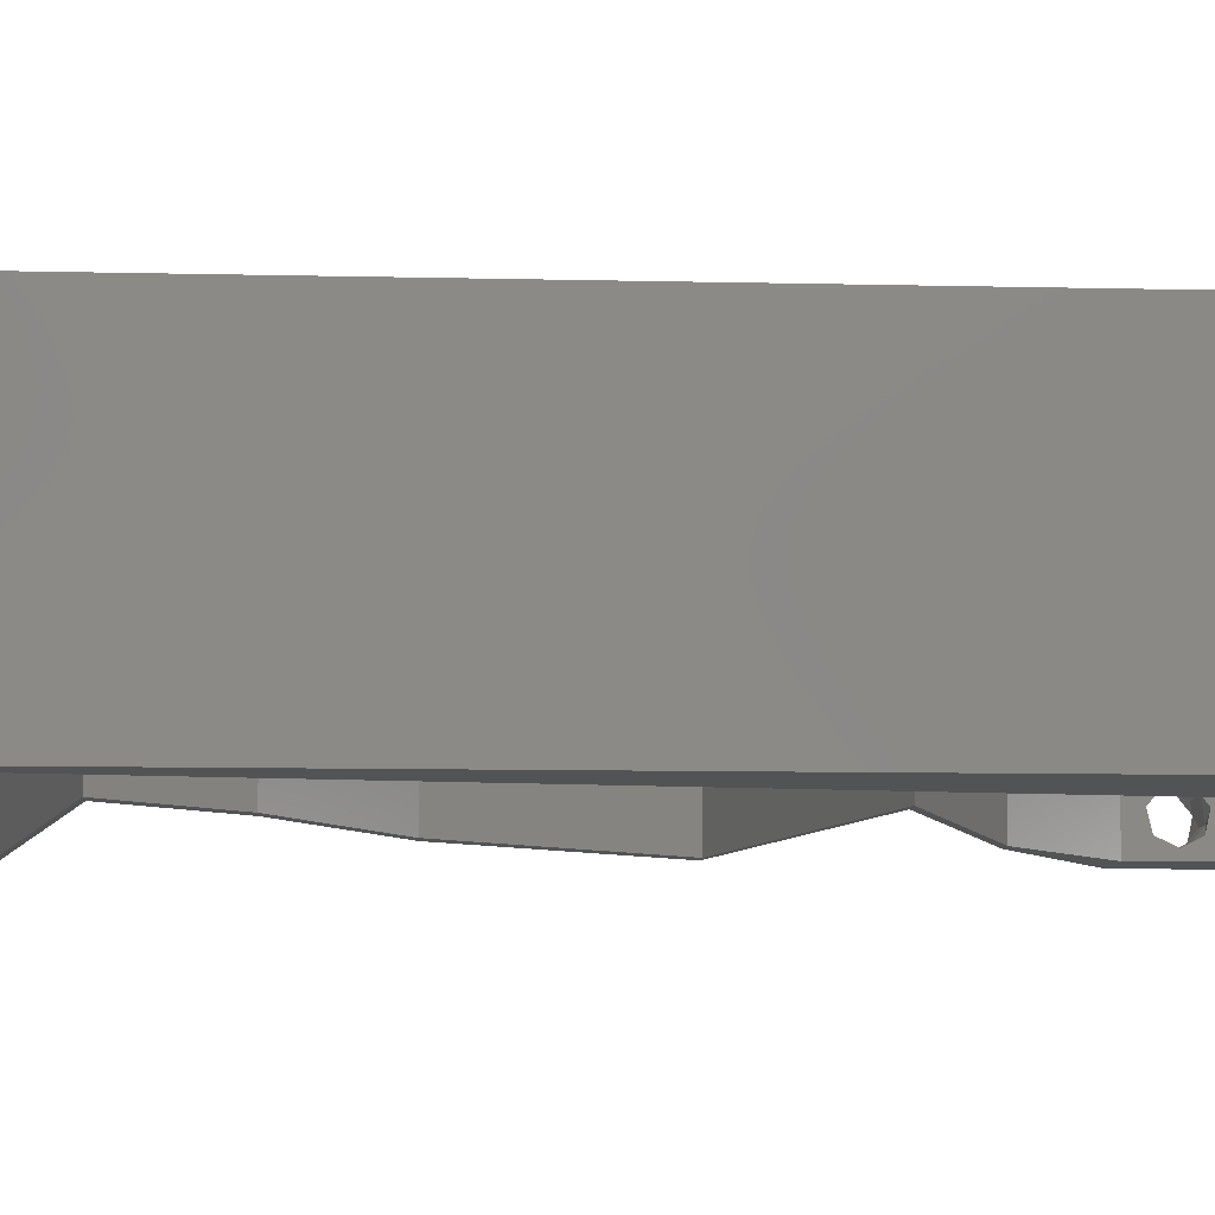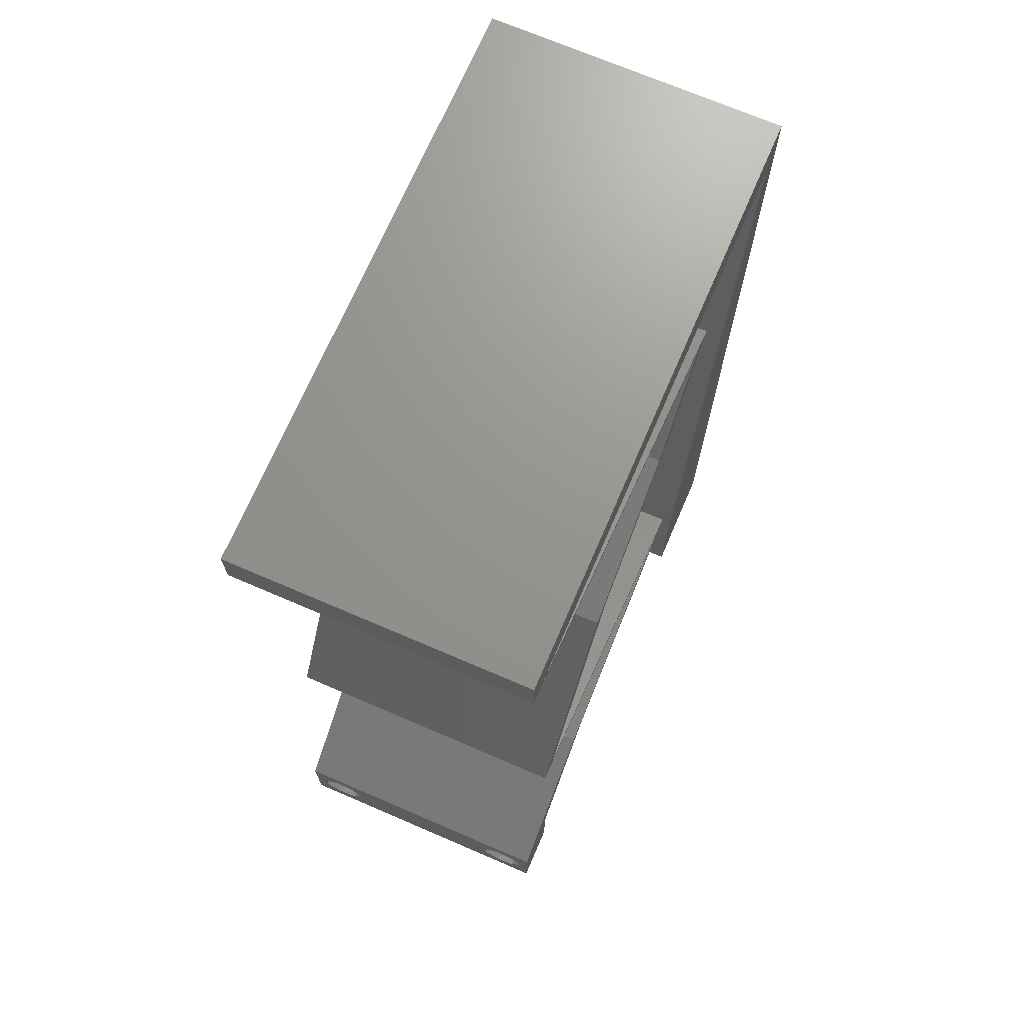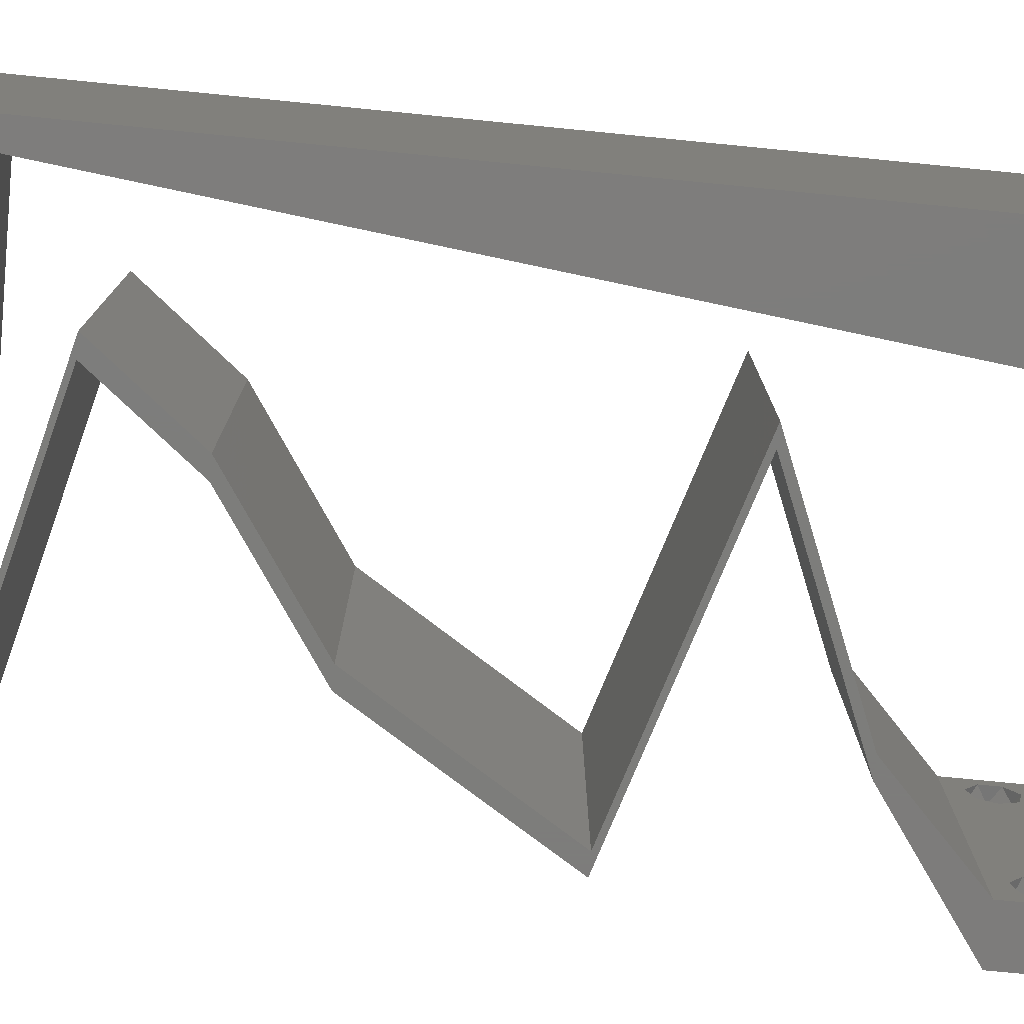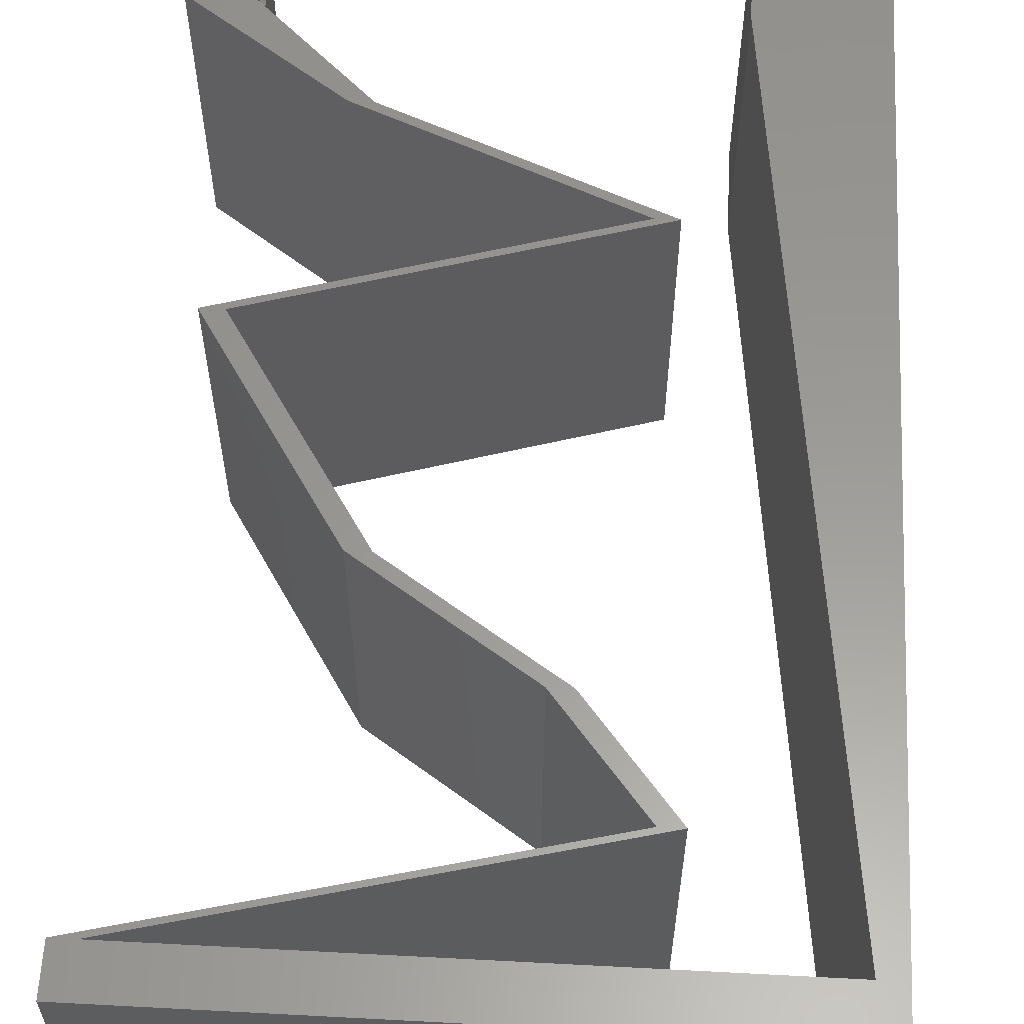
<metadata>
{"format":"stl","ext":"stl","renderer":"f3d","projection":"perspective","resolution":1024,"background":"white","views":[{"elev":-9.8,"azim":-93.4,"up":"+Z"},{"elev":70.8,"azim":113.3,"up":"+Y"},{"elev":-76.5,"azim":-95.6,"up":"+Z"},{"elev":59.5,"azim":-176.9,"up":"+Z"}]}
</metadata>
<code>
# stl→obj: 277 verts, 558 faces
v 0.04 0 0.01
v 0.04 -0.006 0.01
v 0.04 -0.002262 0.003932
v 0.04 -0.003 0.0159
v 0.04 -0.001671 0.00134
v 0.04 0 0
v 0.04 -0.001343 0.002778
v 0.04 -0.004657 0.002778
v 0.04 -0.006 0
v 0.04 -0.004329 0.00134
v 0.04 -0.003 0.0007
v 0.04 -0.004657 0.01798
v 0.04 -0.003738 0.01913
v 0.04 -0.006 0.02
v 0.04 -0.002262 0.01913
v 0.04 -0.001343 0.01798
v 0.04 0 0.02
v 0.04 -0.001671 0.01654
v 0.04 -0.004329 0.01654
v 0.04 -0.003738 0.003932
v 0.036 -0.006 0.01
v 0.036 0 0.01
v 0.036 -0.002262 0.003932
v 0.036 -0.003 0.0159
v 0.036 -0.001343 0.002778
v 0.036 0 0
v 0.036 -0.001671 0.00134
v 0.036 -0.004329 0.00134
v 0.036 -0.006 0
v 0.036 -0.004657 0.002778
v 0.036 -0.003 0.0007
v 0.036 -0.003738 0.01913
v 0.036 -0.004657 0.01798
v 0.036 -0.006 0.02
v 0.036 0 0.02
v 0.036 -0.001343 0.01798
v 0.036 -0.002262 0.01913
v 0.036 -0.004329 0.01654
v 0.036 -0.001671 0.01654
v 0.036 -0.003738 0.003932
v 0 -0.006 0.02
v 0.008 -0.006 0.02
v 0.004 -0.002567 0.02
v 0.004 0.005313 0.02
v 0 0 0.02
v 0.008 0 0.02
v 0.006731 0.01138 0.02
v 0 0.012 0.02
v 0.038 -0.003 0.02
v 0.03853 0.05688 0.02
v 0.04 0.05688 0.02
v 0.04 0.06 0.02
v 0 0.048 0.02
v 0.001655 0.05688 0.02
v 0 0.06 0.02
v 0.03064 0.05451 0.02
v 0.01606 0.04266 0.02
v 0.01753 0.04266 0.02
v 0.01191 0.04977 0.02
v 0.01044 0.04977 0.02
v 0.0198 0.05214 0.02
v 0.02128 0.05214 0.02
v 0.02129 0.0391 0.02
v 0.02276 0.0391 0.02
v 0.02799 0.03555 0.02
v 0.03097 0.02844 0.02
v 0.03244 0.02844 0.02
v 0.02652 0.03555 0.02
v 0.0354 0.02133 0.02
v 0.03687 0.02133 0.02
v 0.02893 0.01896 0.02
v 0.01306 0.01422 0.02
v 0.01159 0.01422 0.02
v 0.02012 0.01066 0.02
v 0.01952 0.01659 0.02
v 0.021 0.01659 0.02
v 0.02159 0.01066 0.02
v 0.02865 0.00711 0.02
v 0.03012 0.00711 0.02
v 0.03506 0.003555 0.02
v 0.02746 0.01896 0.02
v 0.02917 0.05451 0.02
v 0.002924 0.0455 0.02
v 0.01 0.06 0.02
v 0.03 0.06 0.02
v 0.02931 0.05688 0.02
v 0.01087 0.05688 0.02
v 0.005462 0.02275 0.02
v 0 0.024 0.02
v 0.004193 0.03413 0.02
v 0 0.036 0.02
v 0.02 0.06 0.02
v 0.02009 0.05688 0.02
v 0 -0.006 0.01
v 0 -0.003 0.015
v 0 0 0.01
v 0 -0.006 0
v 0 -0.003 0.005
v 0 0 0
v 0.004 -0.006 0.015
v 0.008 -0.006 0.01
v 0.004 -0.006 0.005
v 0.008 -0.006 0
v 0 0.06 0
v 0 0.051 0.0086
v 0 0.06 0.01
v 0 0.009 0.0114
v 0 0.048 0
v 0 0.0415 0.009767
v 0 0.03 0.01
v 0 0.036 0
v 0 0.024 0
v 0 0.0185 0.01023
v 0 0.012 0
v 0 0.005337 0.005128
v 0 0.05466 0.01487
v 0.004 -0.002567 0
v 0.004 0.005313 0
v 0.008 0 0
v 0.006731 0.01138 0
v 0.038 -0.003 0
v 0.03853 0.05688 0
v 0.04 0.06 0
v 0.04 0.05688 0
v 0.001655 0.05688 0
v 0.03 0.06 0
v 0.03064 0.05451 0
v 0.01606 0.04266 0
v 0.01191 0.04977 0
v 0.01753 0.04266 0
v 0.01044 0.04977 0
v 0.0198 0.05214 0
v 0.02128 0.05214 0
v 0.02129 0.0391 0
v 0.02276 0.0391 0
v 0.03097 0.02844 0
v 0.02799 0.03555 0
v 0.03244 0.02844 0
v 0.02652 0.03555 0
v 0.03687 0.02133 0
v 0.0354 0.02133 0
v 0.02893 0.01896 0
v 0.01306 0.01422 0
v 0.02012 0.01066 0
v 0.01159 0.01422 0
v 0.01952 0.01659 0
v 0.021 0.01659 0
v 0.02159 0.01066 0
v 0.02865 0.00711 0
v 0.03012 0.00711 0
v 0.03506 0.003555 0
v 0.02746 0.01896 0
v 0.02917 0.05451 0
v 0.002924 0.0455 0
v 0.01 0.06 0
v 0.02931 0.05688 0
v 0.01087 0.05688 0
v 0.005462 0.02275 0
v 0.004193 0.03413 0
v 0.02 0.06 0
v 0.02009 0.05688 0
v 0.008 0 0.01
v 0.008 -0.003 0.015
v 0.008 -0.003 0.005
v 0.015 0.06 0.00866
v 0.025 0.06 0.01134
v 0.006575 0.06 0.01266
v 0.03343 0.06 0.007337
v 0.04 0.06 0.01
v 0.0342 0.06 0.01422
v 0.005798 0.06 0.00578
v 0.04 0.05688 0.01
v 0.02596 0.05332 0.01051
v 0.01886 0.05153 0.007492
v 0.03306 0.05512 0.007492
v 0.01191 0.04977 0.01
v 0.03393 0.05534 0.0136
v 0.01798 0.05131 0.0136
v 0.01472 0.04621 0.015
v 0.01753 0.04266 0.01
v 0.01472 0.04621 0.005
v 0.02799 0.03555 0.01
v 0.03244 0.02844 0.01
v 0.03022 0.03199 0.015
v 0.03022 0.03199 0.005
v 0.03466 0.02488 0.015
v 0.03687 0.02133 0.01
v 0.03466 0.02488 0.005
v 0.02496 0.01777 0.007472
v 0.01851 0.01585 0.006281
v 0.01306 0.01422 0.01
v 0.03142 0.0197 0.006281
v 0.03067 0.01948 0.01305
v 0.01926 0.01607 0.01305
v 0.02496 0.01777 0.01452
v 0.02317 0.01 0.007682
v 0.03012 0.00711 0.01
v 0.01936 0.01159 0.01321
v 0.02493 0.009272 0.01422
v 0.01732 0.01244 0.005
v 0.03232 0.003555 0.005
v 0.03232 0.003555 0.015
v 0.02865 0.00711 0.01
v 0.01853 0.01133 0.007682
v 0.01159 0.01422 0.01
v 0.02234 0.009738 0.01321
v 0.01677 0.01206 0.01422
v 0.02438 0.008887 0.005
v 0.02349 0.01777 0.01253
v 0.01704 0.01585 0.01372
v 0.0354 0.02133 0.01
v 0.02995 0.0197 0.01372
v 0.01779 0.01607 0.006967
v 0.0292 0.01948 0.006967
v 0.02349 0.01777 0.005552
v 0.03319 0.02488 0.015
v 0.03097 0.02844 0.01
v 0.03319 0.02488 0.005
v 0.02875 0.03199 0.015
v 0.02652 0.03555 0.01
v 0.02875 0.03199 0.005
v 0.01606 0.04266 0.01
v 0.01325 0.04621 0.015
v 0.01044 0.04977 0.01
v 0.01325 0.04621 0.005
v 0.02449 0.05332 0.009491
v 0.03158 0.05512 0.01251
v 0.01739 0.05153 0.01251
v 0.03853 0.05688 0.01
v 0.03246 0.05534 0.0064
v 0.01651 0.05131 0.0064
v 0.02437 0.05688 0.01234
v 0.0157 0.05688 0.007773
v 0.0247 0.05688 0.005124
v 0.01548 0.05688 0.01488
v 0.03212 0.05688 0.01331
v 0.008254 0.05688 0.006834
v 0.001655 0.05688 0.01
v 0.008052 0.05688 0.01361
v 0.03193 0.05688 0.006495
v 0.007047 0.008541 0.01171
v 0.002608 0.04834 0.01171
v 0.004828 0.02844 0.01003
v 0.003612 0.03934 0.01029
v 0.006044 0.01754 0.01029
v 0.002261 0.05145 0.005
v 0.0375 -0.003738 0.01607
v 0.03727 -0.002262 0.01607
v 0.03874 -0.002242 0.01608
v 0.03888 -0.003738 0.01607
v 0.03873 -0.001343 0.01722
v 0.03725 -0.001343 0.01722
v 0.03727 -0.003 0.0193
v 0.03875 -0.003 0.0193
v 0.03802 -0.004336 0.01865
v 0.03802 -0.001678 0.01867
v 0.03915 -0.004329 0.01866
v 0.03873 -0.004657 0.01722
v 0.03725 -0.004657 0.01722
v 0.03687 -0.001668 0.01866
v 0.03916 -0.001671 0.01866
v 0.03686 -0.004326 0.01866
v 0.03873 -0.003738 0.0008684
v 0.03727 -0.002262 0.0008684
v 0.03726 -0.003758 0.0008785
v 0.03874 -0.002242 0.0008785
v 0.03873 -0.001343 0.002022
v 0.03727 -0.001671 0.00346
v 0.03725 -0.001343 0.002022
v 0.03873 -0.003 0.0041
v 0.03725 -0.003 0.0041
v 0.03875 -0.001671 0.00346
v 0.03727 -0.004657 0.002022
v 0.03875 -0.004657 0.002022
v 0.03798 -0.004322 0.003468
v 0.03913 -0.004332 0.003456
v 0.03684 -0.004329 0.00346
f 1 2 3
f 1 4 2
f 5 6 7
f 8 9 10
f 10 9 11
f 11 6 5
f 12 13 14
f 15 16 17
f 14 15 17
f 13 15 14
f 9 6 11
f 7 6 1
f 8 2 9
f 17 18 1
f 16 18 17
f 14 2 19
f 19 12 14
f 1 18 4
f 2 4 19
f 7 1 3
f 20 2 8
f 3 2 20
f 21 22 23
f 24 22 21
f 25 26 27
f 28 29 30
f 28 31 29
f 26 31 27
f 32 33 34
f 35 36 37
f 37 34 35
f 34 33 38
f 32 34 37
f 26 29 31
f 30 29 21
f 25 22 26
f 34 38 21
f 35 22 39
f 39 36 35
f 21 38 24
f 39 22 24
f 30 21 40
f 40 21 23
f 23 22 25
f 41 42 43
f 44 45 43
f 46 44 43
f 47 48 44
f 45 41 43
f 42 46 43
f 34 14 49
f 17 35 49
f 50 51 52
f 48 45 44
f 53 54 55
f 50 56 51
f 57 58 59
f 60 57 59
f 59 61 60
f 61 59 62
f 57 63 58
f 58 63 64
f 65 66 67
f 68 66 65
f 68 65 64
f 67 69 70
f 66 69 67
f 69 71 70
f 72 73 74
f 72 75 73
f 75 72 76
f 74 77 72
f 78 79 77
f 79 78 80
f 14 17 49
f 35 17 80
f 35 34 49
f 78 35 80
f 78 77 74
f 71 69 81
f 63 68 64
f 56 50 82
f 53 83 54
f 46 47 44
f 82 62 56
f 62 82 61
f 81 76 71
f 76 81 75
f 54 84 55
f 85 50 52
f 85 86 50
f 54 87 84
f 48 88 89
f 47 88 48
f 90 91 89
f 88 90 89
f 83 53 91
f 90 83 91
f 87 92 84
f 92 86 85
f 93 86 92
f 87 93 92
f 94 95 96
f 45 95 41
f 97 98 99
f 96 98 94
f 41 95 94
f 96 95 45
f 94 98 97
f 99 98 96
f 42 100 101
f 94 100 41
f 97 102 94
f 101 102 103
f 41 100 42
f 101 100 94
f 103 102 97
f 94 102 101
f 104 105 106
f 45 107 96
f 108 105 104
f 48 107 45
f 109 110 91
f 111 110 109
f 111 109 108
f 91 110 89
f 112 110 111
f 89 113 48
f 89 110 113
f 53 109 91
f 114 113 112
f 113 110 112
f 99 115 114
f 55 116 53
f 53 105 109
f 114 107 113
f 53 116 105
f 114 115 107
f 113 107 48
f 109 105 108
f 106 116 55
f 96 115 99
f 107 115 96
f 105 116 106
f 97 117 103
f 118 117 99
f 119 117 118
f 120 118 114
f 29 121 9
f 99 117 97
f 103 117 119
f 6 121 26
f 122 123 124
f 114 118 99
f 125 108 104
f 122 126 123
f 122 124 127
f 128 129 130
f 131 129 128
f 129 131 132
f 132 133 129
f 128 130 134
f 130 135 134
f 136 137 138
f 139 137 136
f 139 135 137
f 138 140 141
f 136 138 141
f 141 140 142
f 143 144 145
f 143 145 146
f 146 147 143
f 144 143 148
f 149 148 150
f 150 151 149
f 9 121 6
f 26 151 6
f 26 121 29
f 149 151 26
f 144 148 149
f 142 152 141
f 134 135 139
f 127 153 122
f 108 125 154
f 119 118 120
f 153 127 133
f 133 132 153
f 152 142 147
f 147 146 152
f 104 155 125
f 126 122 156
f 125 155 157
f 158 114 112
f 120 114 158
f 159 112 111
f 158 112 159
f 111 108 154
f 159 111 154
f 157 155 160
f 156 160 126
f 161 160 156
f 157 160 161
f 162 163 101
f 42 163 46
f 119 164 103
f 101 164 162
f 46 163 162
f 101 163 42
f 103 164 101
f 162 164 119
f 92 165 84
f 160 166 126
f 92 166 165
f 165 166 160
f 165 167 84
f 166 168 126
f 85 166 92
f 155 165 160
f 126 168 123
f 123 168 169
f 55 167 106
f 84 167 55
f 85 170 166
f 155 171 165
f 166 170 168
f 165 171 167
f 52 170 85
f 169 170 52
f 104 171 155
f 106 171 104
f 168 170 169
f 167 171 106
f 169 52 51
f 172 169 51
f 124 123 169
f 124 169 172
f 127 173 133
f 173 174 133
f 127 175 173
f 62 173 56
f 133 174 129
f 124 175 127
f 172 175 124
f 129 174 176
f 173 177 56
f 62 178 173
f 51 177 172
f 176 178 59
f 59 178 62
f 56 177 51
f 175 177 173
f 173 178 174
f 172 177 175
f 174 178 176
f 59 179 176
f 180 179 58
f 176 181 129
f 130 181 180
f 58 179 59
f 176 179 180
f 129 181 130
f 180 181 176
f 182 180 64
f 135 180 182
f 180 58 64
f 64 65 182
f 135 130 180
f 137 135 182
f 183 184 67
f 65 184 182
f 182 185 137
f 138 185 183
f 67 184 65
f 182 184 183
f 137 185 138
f 183 185 182
f 67 186 183
f 187 186 70
f 183 188 138
f 140 188 187
f 70 186 67
f 183 186 187
f 187 188 183
f 138 188 140
f 142 189 147
f 143 190 191
f 187 192 140
f 70 193 187
f 191 194 72
f 189 193 195
f 195 194 189
f 192 193 189
f 189 194 190
f 140 192 142
f 147 190 143
f 71 193 70
f 72 194 76
f 76 195 71
f 142 192 189
f 189 190 147
f 195 193 71
f 76 194 195
f 187 193 192
f 190 194 191
f 148 196 150
f 150 196 197
f 72 198 191
f 77 198 72
f 197 199 79
f 191 200 143
f 79 199 77
f 143 200 148
f 198 200 191
f 196 200 198
f 197 196 199
f 148 200 196
f 196 198 199
f 199 198 77
f 1 197 80
f 1 151 197
f 197 79 80
f 80 17 1
f 197 151 150
f 6 151 1
f 2 14 34
f 21 2 34
f 29 9 2
f 29 2 21
f 26 201 149
f 78 202 35
f 35 202 22
f 203 202 78
f 203 201 202
f 202 201 22
f 22 201 26
f 149 201 203
f 144 204 145
f 145 204 205
f 78 206 203
f 74 206 78
f 205 207 73
f 203 208 149
f 73 207 74
f 149 208 144
f 206 208 203
f 204 208 206
f 205 204 207
f 144 208 204
f 204 206 207
f 207 206 74
f 81 209 75
f 73 210 205
f 211 212 69
f 205 213 145
f 141 214 211
f 215 213 209
f 209 214 215
f 209 213 210
f 212 214 209
f 75 210 73
f 69 212 81
f 152 214 141
f 145 213 146
f 146 215 152
f 209 210 75
f 81 212 209
f 146 213 215
f 215 214 152
f 210 213 205
f 211 214 212
f 69 216 211
f 217 216 66
f 211 218 141
f 136 218 217
f 211 216 217
f 66 216 69
f 141 218 136
f 217 218 211
f 66 219 217
f 220 219 68
f 217 221 136
f 139 221 220
f 68 219 66
f 217 219 220
f 136 221 139
f 220 221 217
f 222 220 63
f 134 220 222
f 220 68 63
f 63 57 222
f 134 139 220
f 222 128 134
f 57 223 222
f 224 223 60
f 222 225 128
f 131 225 224
f 60 223 57
f 222 223 224
f 128 225 131
f 224 225 222
f 82 226 61
f 82 227 226
f 226 228 61
f 132 226 153
f 61 228 60
f 50 227 82
f 60 228 224
f 229 227 50
f 226 230 153
f 132 231 226
f 122 230 229
f 224 231 131
f 131 231 132
f 153 230 122
f 226 231 228
f 227 230 226
f 228 231 224
f 229 230 227
f 93 232 86
f 161 233 157
f 233 234 232
f 232 235 233
f 161 234 233
f 93 235 232
f 50 236 229
f 125 237 238
f 157 237 125
f 86 236 50
f 235 239 233
f 234 240 232
f 238 239 54
f 229 240 122
f 233 239 237
f 232 240 236
f 54 239 87
f 122 240 156
f 232 236 86
f 233 237 157
f 156 234 161
f 87 235 93
f 87 239 235
f 156 240 234
f 237 239 238
f 236 240 229
f 120 241 119
f 54 242 238
f 162 241 46
f 83 242 54
f 46 241 47
f 159 243 158
f 90 244 83
f 47 245 88
f 243 245 158
f 159 244 243
f 243 244 90
f 88 245 243
f 158 245 120
f 88 243 90
f 154 244 159
f 154 246 242
f 245 241 120
f 154 242 244
f 125 246 154
f 244 242 83
f 47 241 245
f 238 246 125
f 242 246 238
f 119 241 162
f 4 24 247
f 24 4 248
f 248 4 249
f 4 247 250
f 248 251 252
f 253 254 255
f 251 256 252
f 251 248 249
f 255 254 257
f 258 247 259
f 252 256 260
f 256 251 261
f 253 255 262
f 247 258 250
f 254 253 256
f 258 259 255
f 32 37 253
f 18 16 251
f 12 19 258
f 15 13 254
f 38 33 259
f 36 39 252
f 247 38 259
f 39 24 248
f 39 248 252
f 258 255 257
f 254 256 261
f 256 253 260
f 18 251 249
f 253 37 260
f 255 259 262
f 12 258 257
f 251 16 261
f 32 253 262
f 259 33 262
f 258 19 250
f 254 13 257
f 15 254 261
f 36 252 260
f 24 38 247
f 19 4 250
f 37 36 260
f 33 32 262
f 13 12 257
f 16 15 261
f 4 18 249
f 11 31 263
f 31 11 264
f 263 31 265
f 264 11 266
f 267 268 269
f 268 270 271
f 268 267 272
f 270 268 272
f 263 273 274
f 264 267 269
f 273 275 274
f 273 263 265
f 267 264 266
f 274 275 276
f 275 273 277
f 271 270 275
f 23 25 268
f 5 7 267
f 3 20 270
f 28 30 273
f 268 25 269
f 23 268 271
f 267 7 272
f 3 270 272
f 40 23 271
f 25 27 269
f 8 10 274
f 7 3 272
f 10 11 263
f 27 31 264
f 10 263 274
f 27 264 269
f 271 275 277
f 275 270 276
f 28 273 265
f 5 267 266
f 270 20 276
f 273 30 277
f 40 271 277
f 8 274 276
f 20 8 276
f 30 40 277
f 11 5 266
f 31 28 265

</code>
